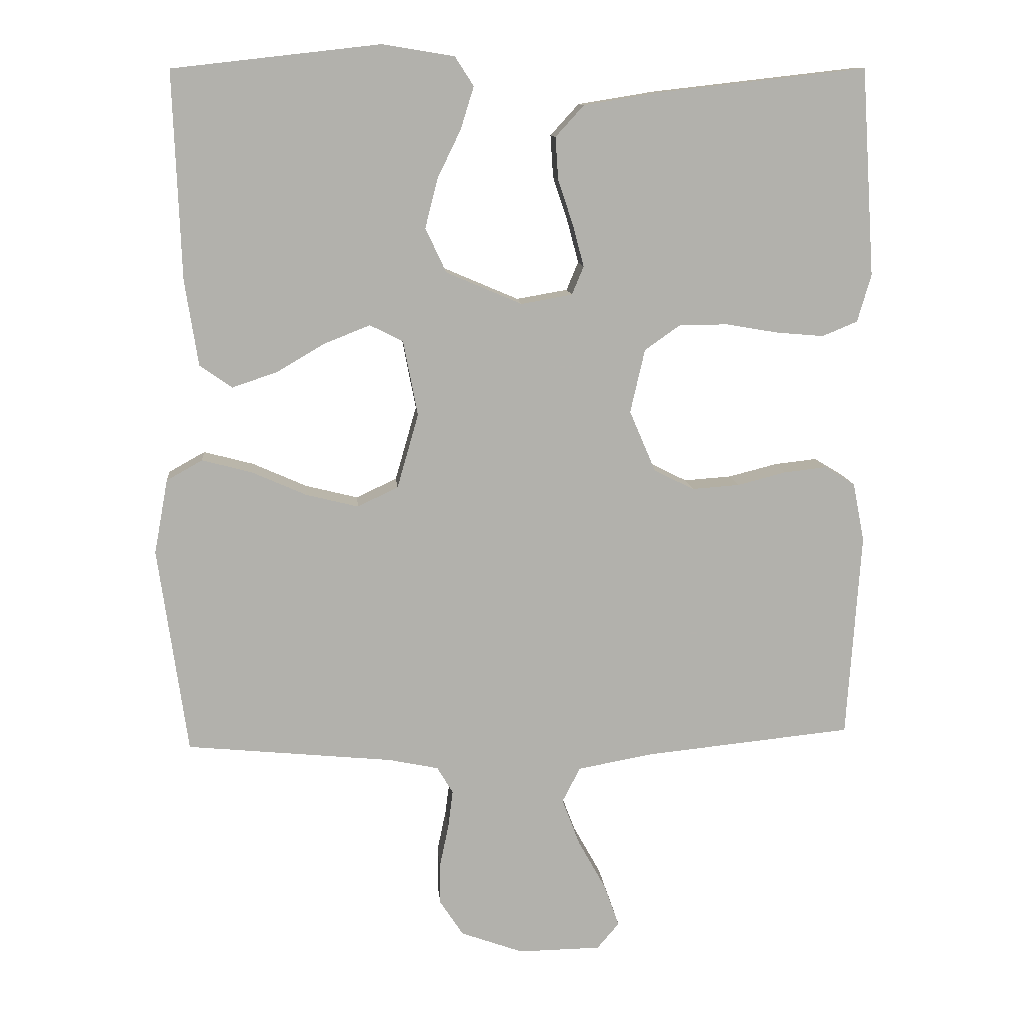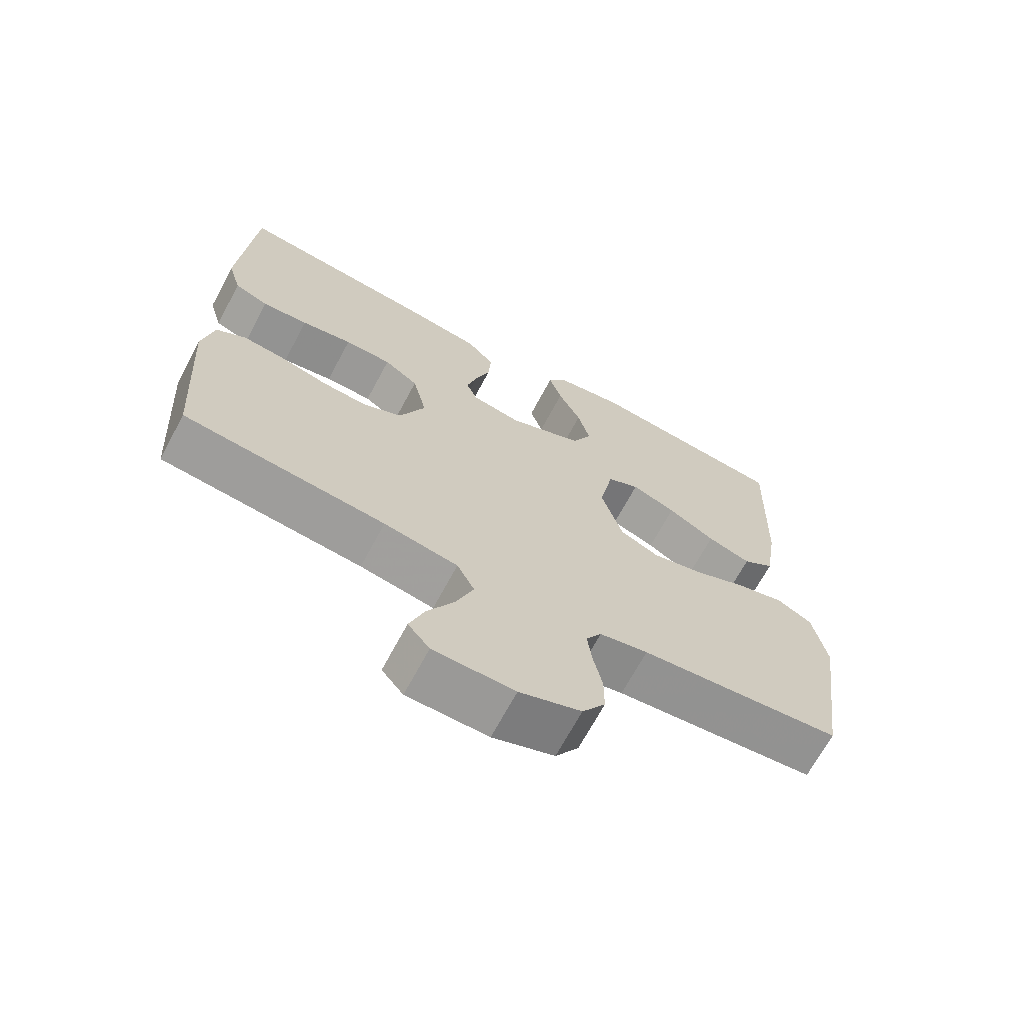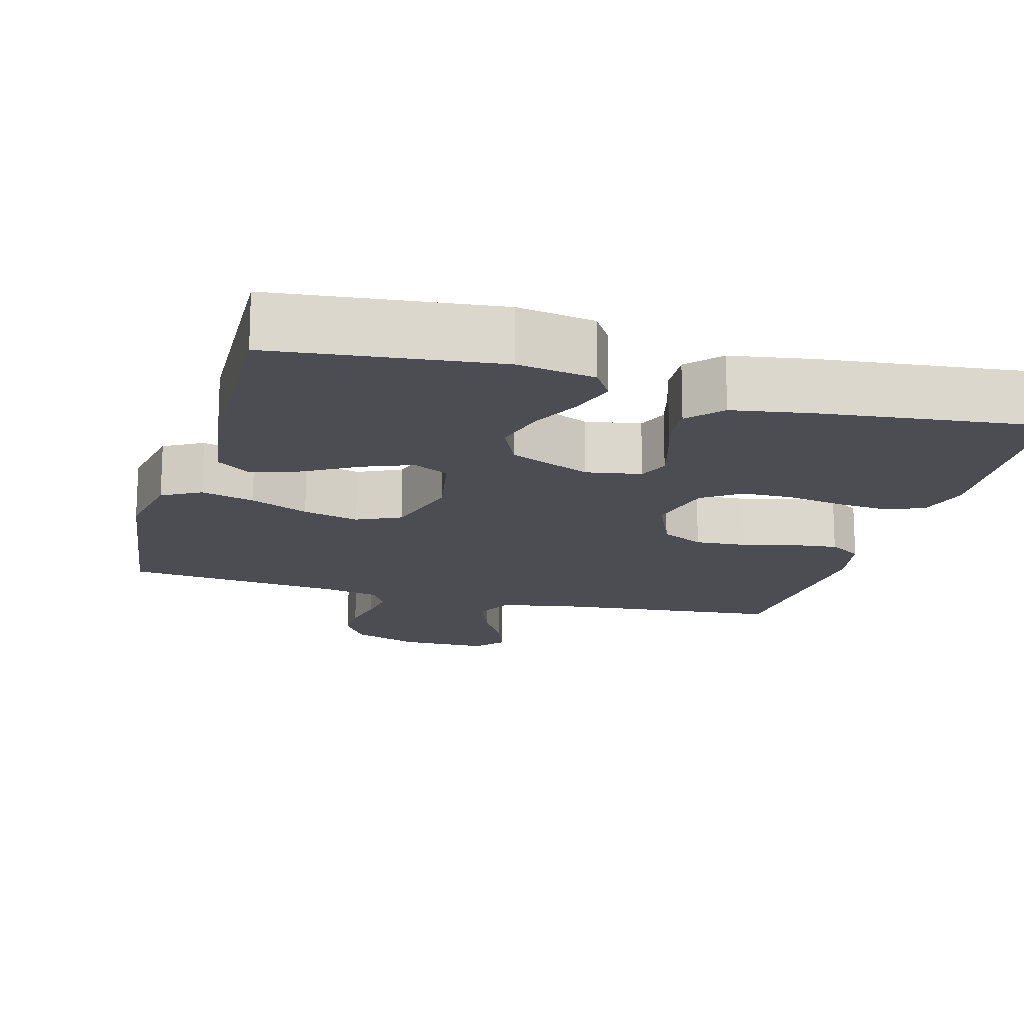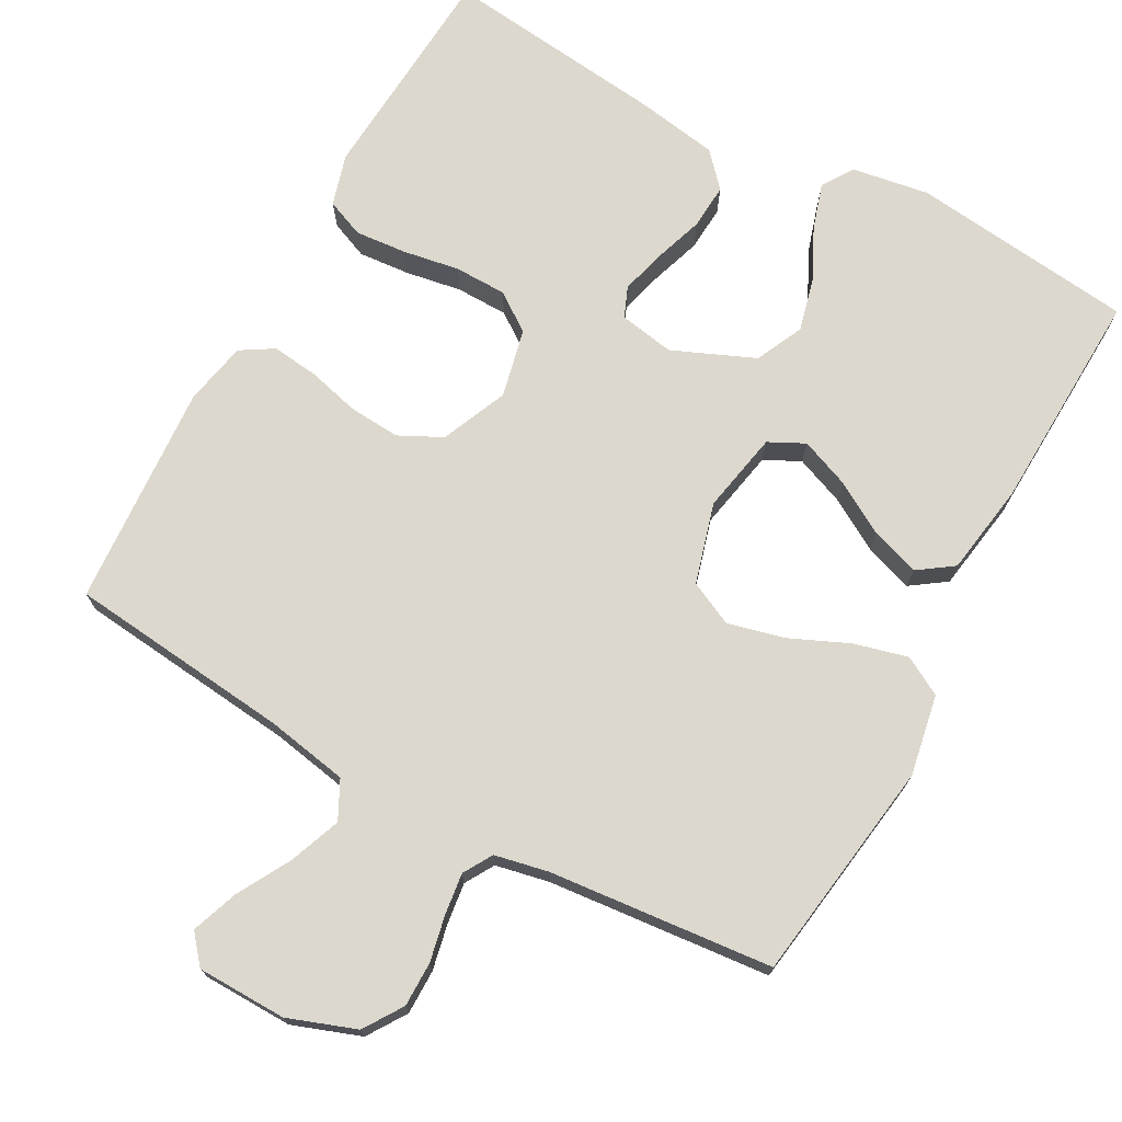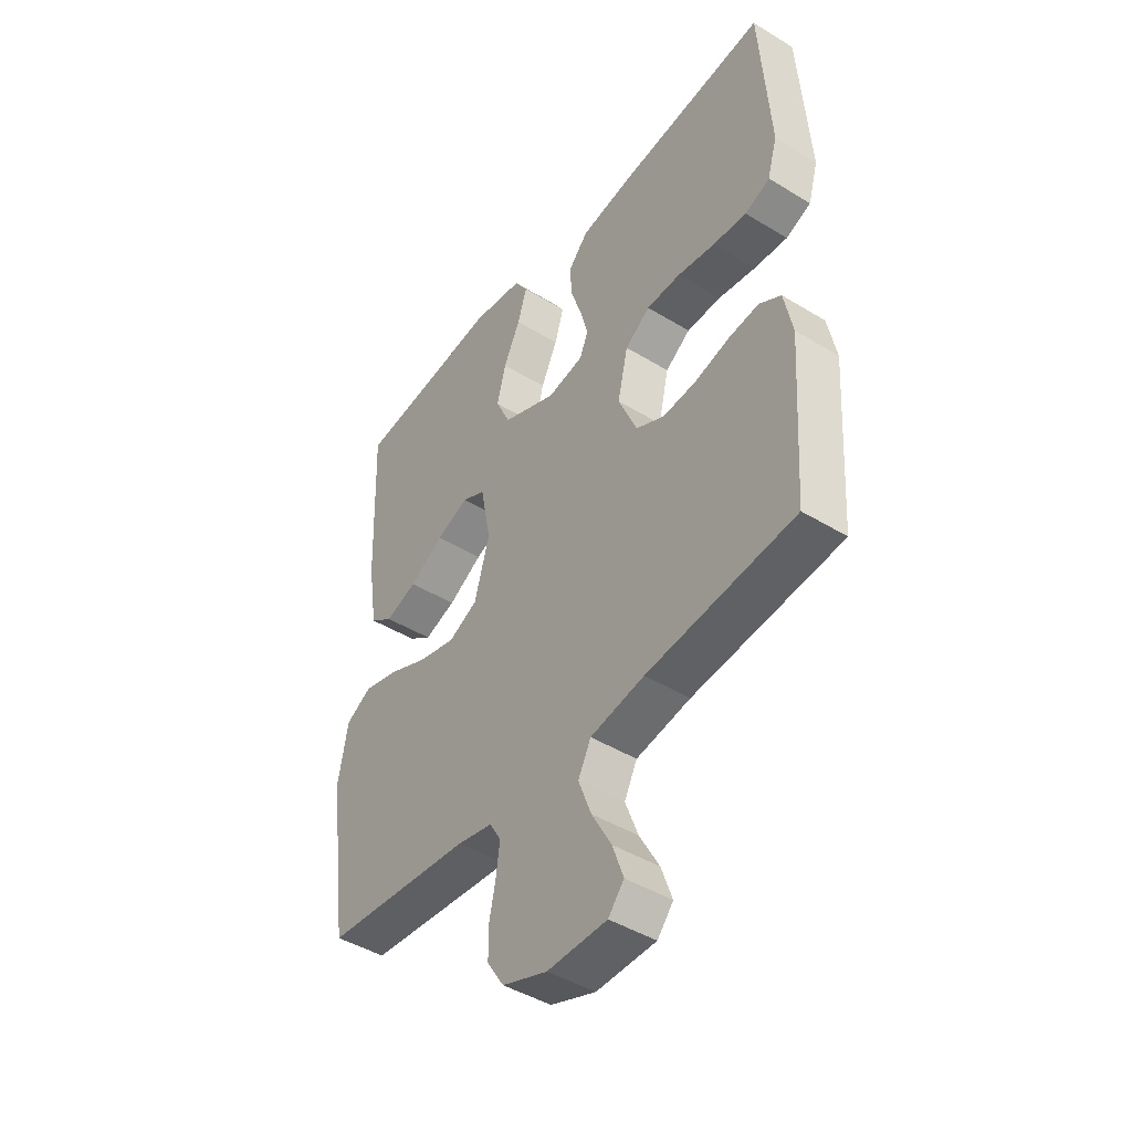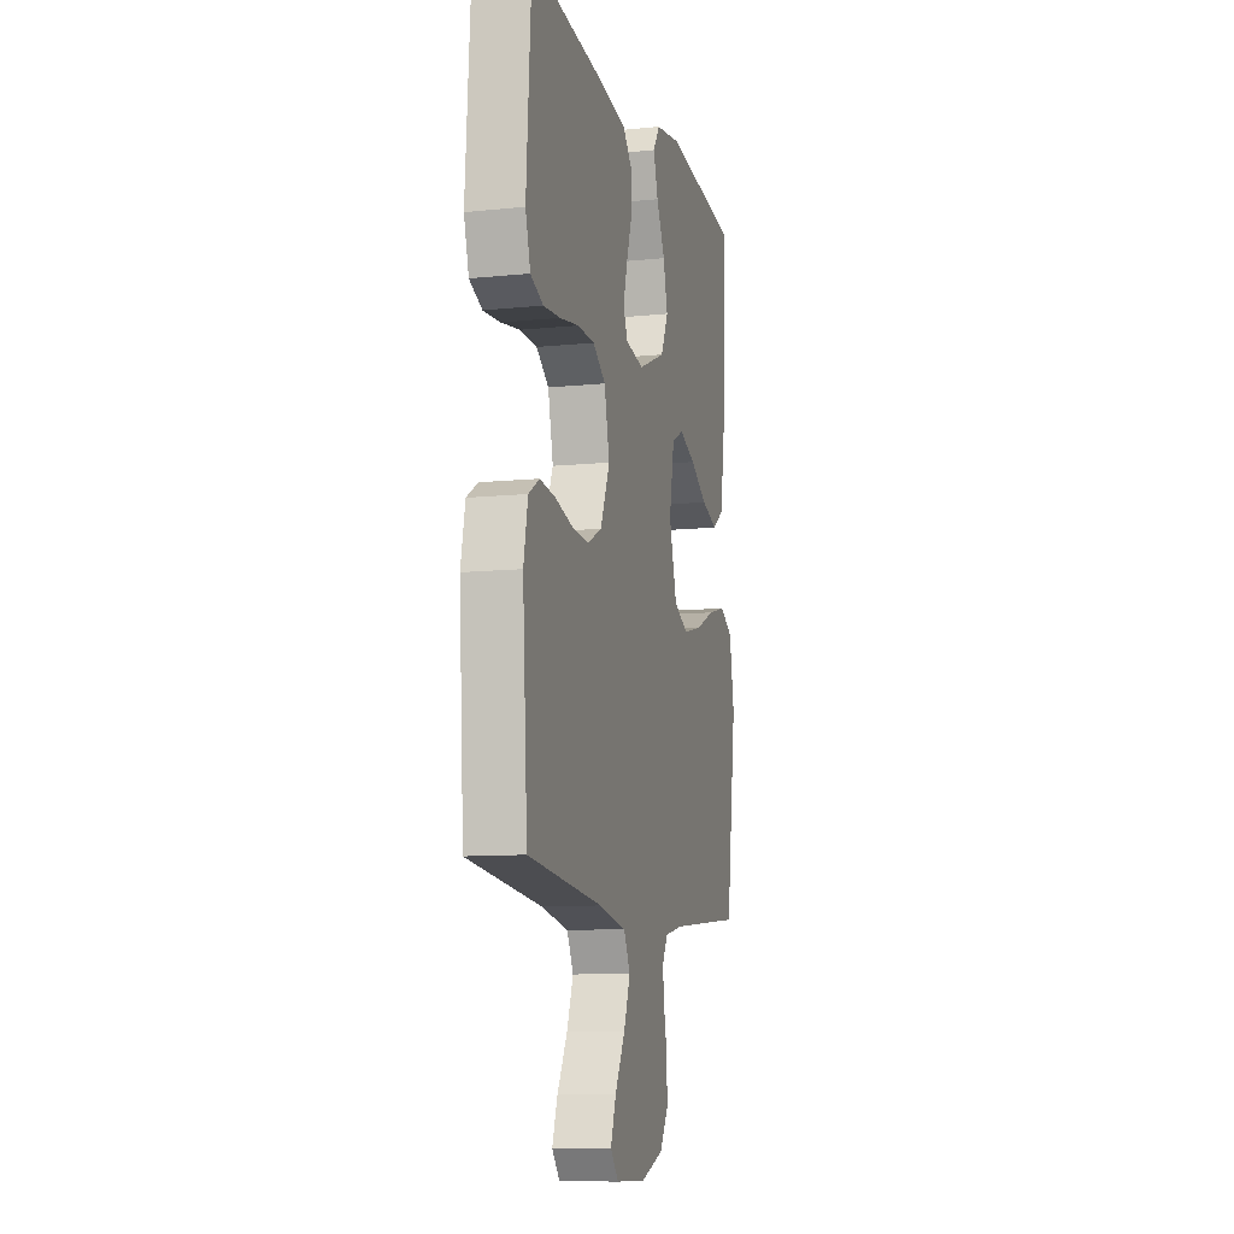
<metadata>
{"format":"obj","ext":"obj","renderer":"f3d","projection":"perspective","resolution":1024,"background":"white","views":[{"elev":11.5,"azim":-5.0,"up":"+Z"},{"elev":-68.6,"azim":151.8,"up":"+Z"},{"elev":-16.4,"azim":-15.6,"up":"+Y"},{"elev":72.6,"azim":-151.2,"up":"+Y"},{"elev":-44.7,"azim":54.6,"up":"+Z"},{"elev":-10.4,"azim":104.5,"up":"+Z"}]}
</metadata>
<code>
v 0.5 0.07 0.5
v 0.52 0.07 0.2
v 0.5 0.07 0.131
v 0.449 0.07 0.11
v 0.38 0.07 0.116
v 0.304 0.07 0.129
v 0.234 0.07 0.128
v 0.183 0.07 0.092
v 0.162 0.07 0
v 0.2 0.07 -0.089
v 0.258 0.07 -0.118
v 0.327 0.07 -0.113
v 0.397 0.07 -0.095
v 0.459 0.07 -0.088
v 0.503 0.07 -0.115
v 0.52 0.07 -0.2
v 0.5 0.07 -0.5
v 0.2 0.07 -0.531
v 0.09 0.07 -0.551
v 0.064 0.07 -0.602
v 0.09 0.07 -0.671
v 0.13 0.07 -0.743
v 0.152 0.07 -0.805
v 0.12 0.07 -0.843
v 0 0.07 -0.845
v -0.091 0.07 -0.812
v -0.125 0.07 -0.76
v -0.125 0.07 -0.7
v -0.112 0.07 -0.638
v -0.105 0.07 -0.583
v -0.128 0.07 -0.544
v -0.2 0.07 -0.529
v -0.5 0.07 -0.5
v -0.542 0.07 -0.2
v -0.522 0.07 -0.092
v -0.47 0.07 -0.063
v -0.398 0.07 -0.082
v -0.319 0.07 -0.117
v -0.243 0.07 -0.136
v -0.184 0.07 -0.108
v -0.153 0.07 0
v -0.174 0.07 0.109
v -0.222 0.07 0.133
v -0.288 0.07 0.107
v -0.358 0.07 0.066
v -0.423 0.07 0.044
v -0.47 0.07 0.077
v -0.489 0.07 0.2
v -0.5 0.07 0.5
v -0.2 0.07 0.534
v -0.096 0.07 0.517
v -0.069 0.07 0.475
v -0.088 0.07 0.414
v -0.122 0.07 0.344
v -0.14 0.07 0.273
v -0.11 0.07 0.209
v 0 0.07 0.162
v 0.074 0.07 0.175
v 0.091 0.07 0.216
v 0.075 0.07 0.276
v 0.053 0.07 0.342
v 0.049 0.07 0.403
v 0.09 0.07 0.448
v 0.2 0.07 0.466
v 0.5 0 0.5
v 0.52 0 0.2
v 0.5 0 0.131
v 0.449 0 0.11
v 0.38 0 0.116
v 0.304 0 0.129
v 0.234 0 0.128
v 0.183 0 0.092
v 0.162 0 0
v 0.2 0 -0.089
v 0.258 0 -0.118
v 0.327 0 -0.113
v 0.397 0 -0.095
v 0.459 0 -0.088
v 0.503 0 -0.115
v 0.52 0 -0.2
v 0.5 0 -0.5
v 0.2 0 -0.531
v 0.09 0 -0.551
v 0.064 0 -0.602
v 0.09 0 -0.671
v 0.13 0 -0.743
v 0.152 0 -0.805
v 0.12 0 -0.843
v 0 0 -0.845
v -0.091 0 -0.812
v -0.125 0 -0.76
v -0.125 0 -0.7
v -0.112 0 -0.638
v -0.105 0 -0.583
v -0.128 0 -0.544
v -0.2 0 -0.529
v -0.5 0 -0.5
v -0.542 0 -0.2
v -0.522 0 -0.092
v -0.47 0 -0.063
v -0.398 0 -0.082
v -0.319 0 -0.117
v -0.243 0 -0.136
v -0.184 0 -0.108
v -0.153 0 0
v -0.174 0 0.109
v -0.222 0 0.133
v -0.288 0 0.107
v -0.358 0 0.066
v -0.423 0 0.044
v -0.47 0 0.077
v -0.489 0 0.2
v -0.5 0 0.5
v -0.2 0 0.534
v -0.096 0 0.517
v -0.069 0 0.475
v -0.088 0 0.414
v -0.122 0 0.344
v -0.14 0 0.273
v -0.11 0 0.209
v 0 0 0.162
v 0.074 0 0.175
v 0.091 0 0.216
v 0.075 0 0.276
v 0.053 0 0.342
v 0.049 0 0.403
v 0.09 0 0.448
v 0.2 0 0.466
f 4 5 6
f 3 4 6
f 2 3 6
f 1 2 6
f 64 1 6
f 63 64 6
f 62 63 6
f 61 62 6
f 60 61 6
f 59 60 6 7
f 58 59 7 8
f 57 58 8 9
f 56 57 9 10
f 52 53 54
f 51 52 54
f 50 51 54
f 49 50 54
f 48 49 54
f 47 48 54
f 46 47 54
f 45 46 54
f 44 45 54
f 43 44 54 55
f 42 43 55 56
f 36 37 38
f 35 36 38
f 34 35 38
f 33 34 38
f 32 33 38
f 31 32 38 39
f 30 31 39 40
f 27 28 29
f 26 27 29
f 25 26 29
f 24 25 29
f 23 24 29
f 22 23 29
f 21 22 29
f 20 21 29 30
f 30 40 41
f 20 30 41
f 19 20 41
f 16 17 18
f 15 16 18
f 14 15 18
f 13 14 18
f 12 13 18
f 11 12 18 19
f 42 56 10
f 41 42 10
f 19 41 10
f 10 11 19
f 70 69 68
f 70 68 67
f 70 67 66
f 70 66 65
f 70 65 128
f 70 128 127
f 70 127 126
f 70 126 125
f 70 125 124
f 71 70 124 123
f 72 71 123 122
f 73 72 122 121
f 74 73 121 120
f 118 117 116
f 118 116 115
f 118 115 114
f 118 114 113
f 118 113 112
f 118 112 111
f 118 111 110
f 118 110 109
f 118 109 108
f 119 118 108 107
f 120 119 107 106
f 102 101 100
f 102 100 99
f 102 99 98
f 102 98 97
f 102 97 96
f 103 102 96 95
f 104 103 95 94
f 93 92 91
f 93 91 90
f 93 90 89
f 93 89 88
f 93 88 87
f 93 87 86
f 93 86 85
f 94 93 85 84
f 105 104 94
f 105 94 84
f 105 84 83
f 82 81 80
f 82 80 79
f 82 79 78
f 82 78 77
f 82 77 76
f 83 82 76 75
f 74 120 106
f 74 106 105
f 74 105 83
f 83 75 74
f 1 65 66 2
f 2 66 67 3
f 3 67 68 4
f 4 68 69 5
f 5 69 70 6
f 6 70 71 7
f 7 71 72 8
f 8 72 73 9
f 9 73 74 10
f 10 74 75 11
f 11 75 76 12
f 12 76 77 13
f 13 77 78 14
f 14 78 79 15
f 15 79 80 16
f 16 80 81 17
f 17 81 82 18
f 18 82 83 19
f 19 83 84 20
f 20 84 85 21
f 21 85 86 22
f 22 86 87 23
f 23 87 88 24
f 24 88 89 25
f 25 89 90 26
f 26 90 91 27
f 27 91 92 28
f 28 92 93 29
f 29 93 94 30
f 30 94 95 31
f 31 95 96 32
f 32 96 97 33
f 33 97 98 34
f 34 98 99 35
f 35 99 100 36
f 36 100 101 37
f 37 101 102 38
f 38 102 103 39
f 39 103 104 40
f 40 104 105 41
f 41 105 106 42
f 42 106 107 43
f 43 107 108 44
f 44 108 109 45
f 45 109 110 46
f 46 110 111 47
f 47 111 112 48
f 48 112 113 49
f 49 113 114 50
f 50 114 115 51
f 51 115 116 52
f 52 116 117 53
f 53 117 118 54
f 54 118 119 55
f 55 119 120 56
f 56 120 121 57
f 57 121 122 58
f 58 122 123 59
f 59 123 124 60
f 60 124 125 61
f 61 125 126 62
f 62 126 127 63
f 63 127 128 64
f 64 128 65 1

</code>
